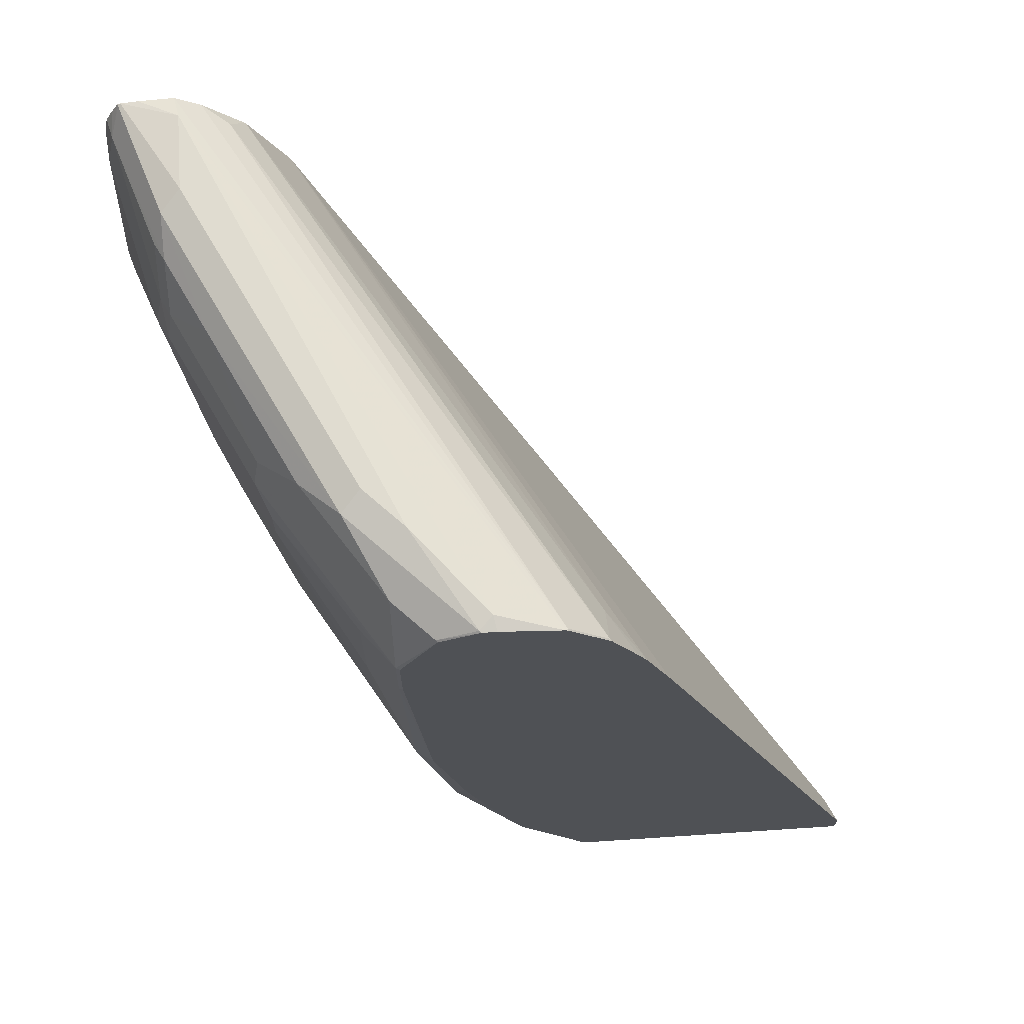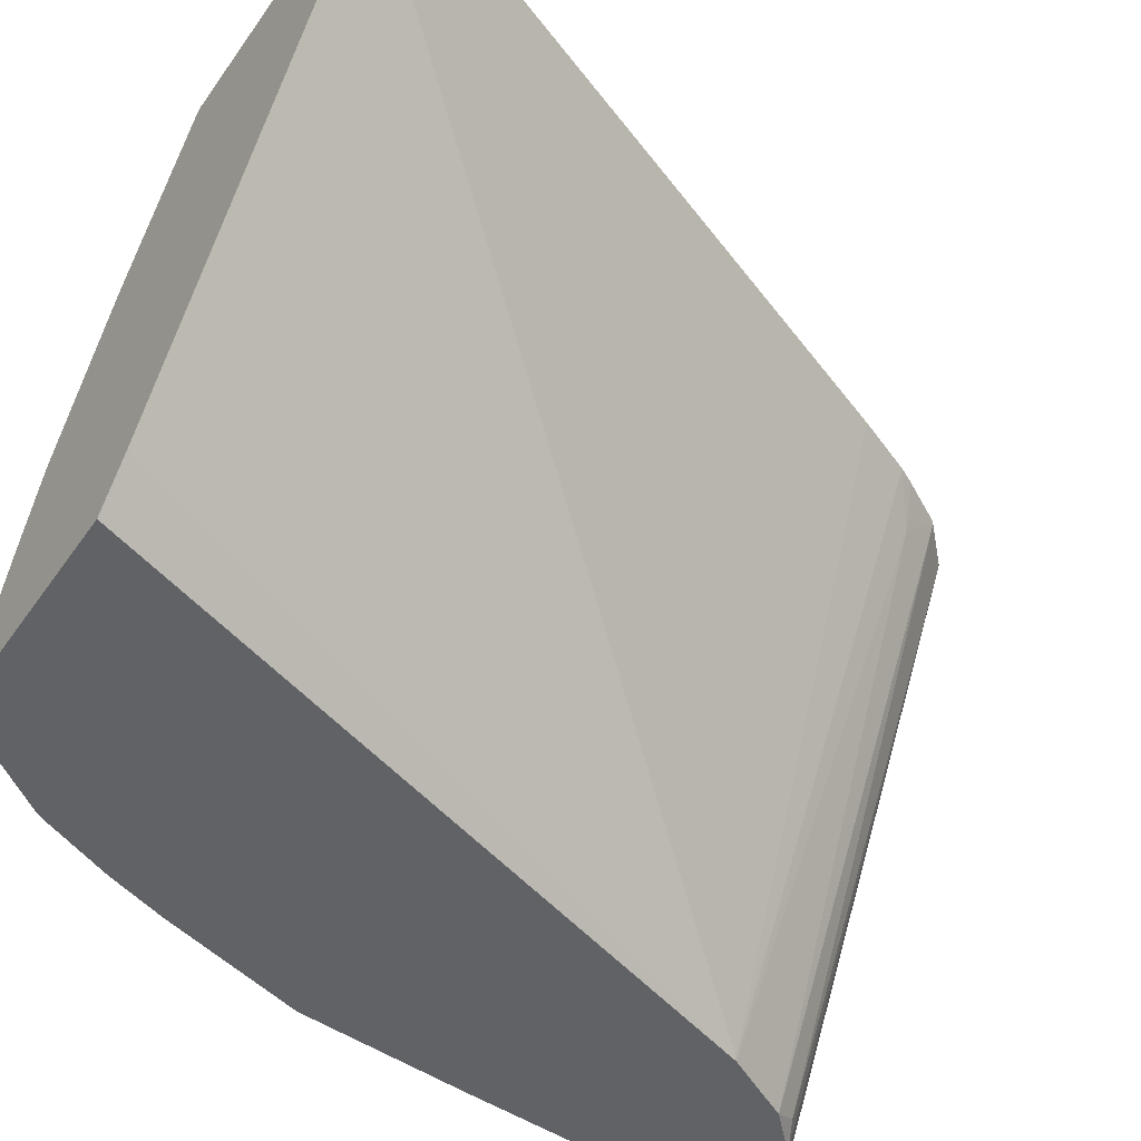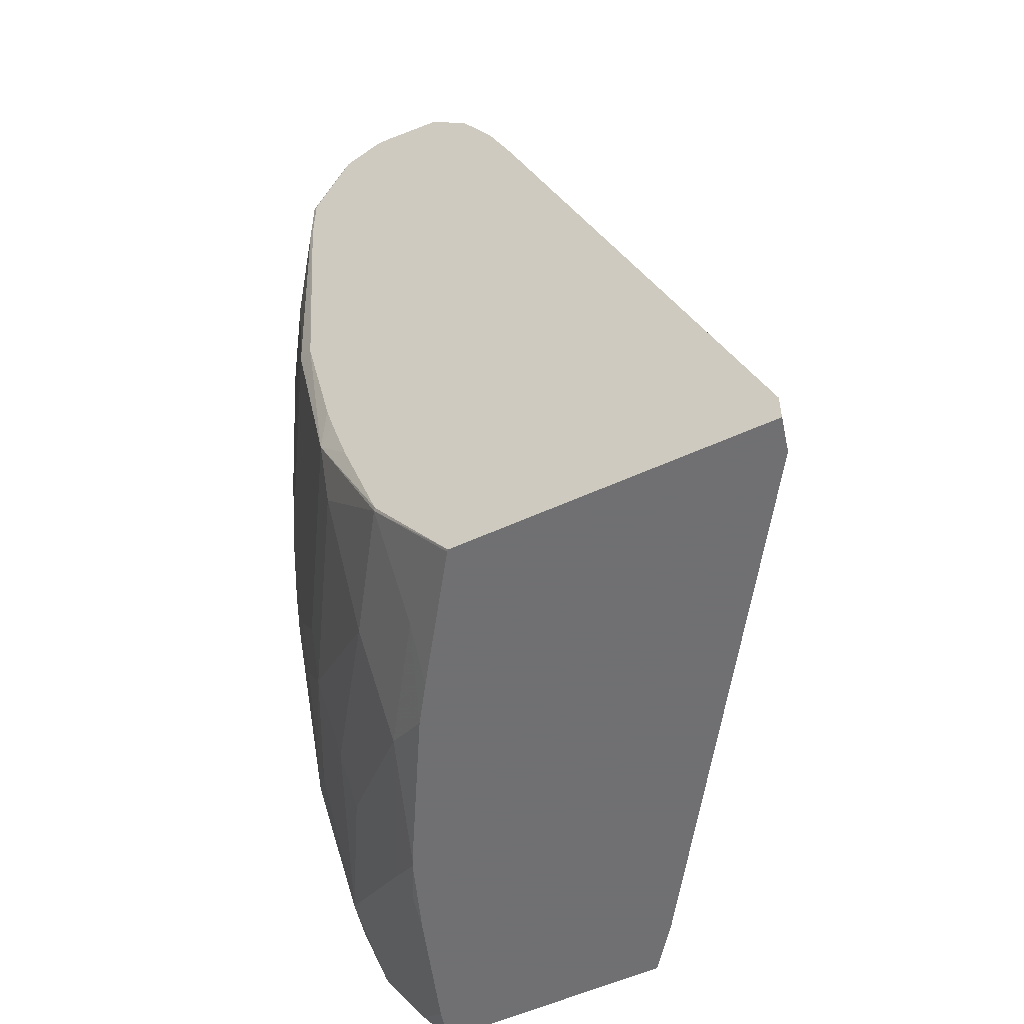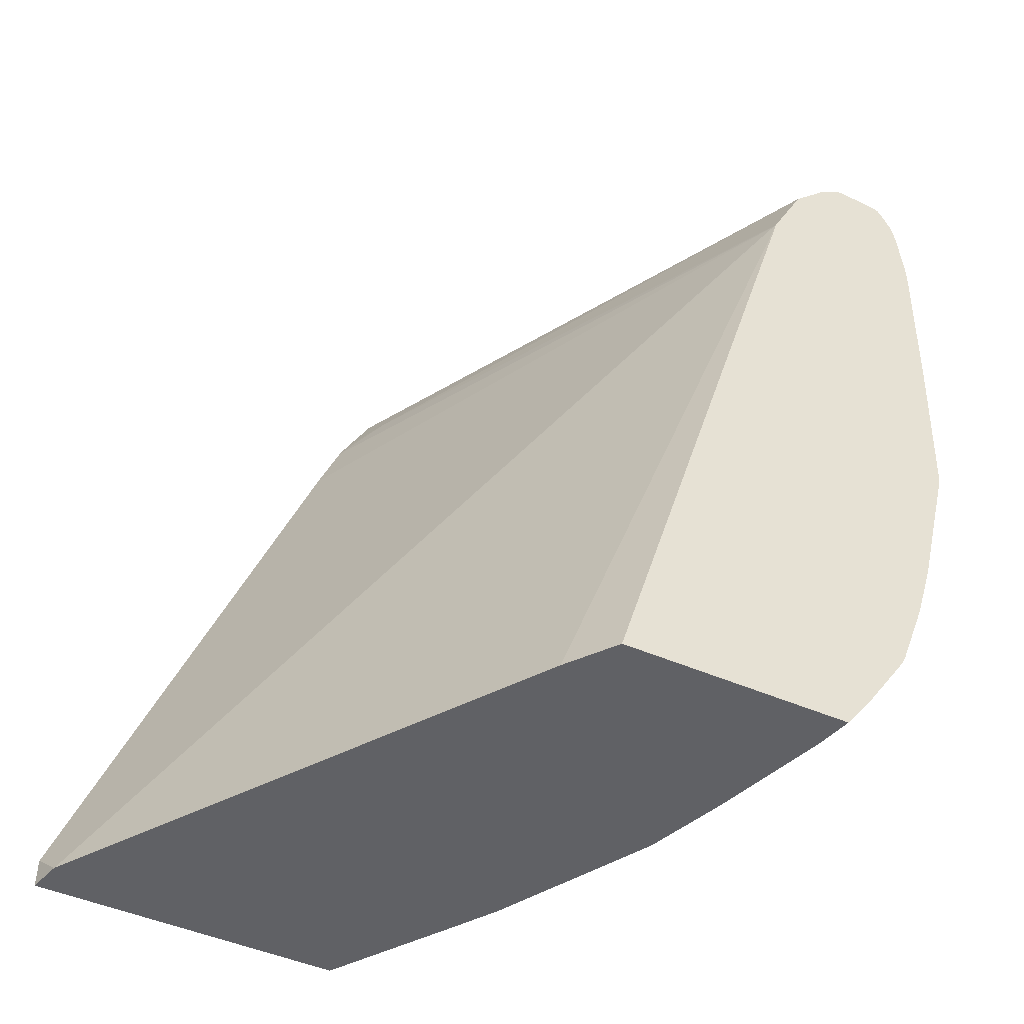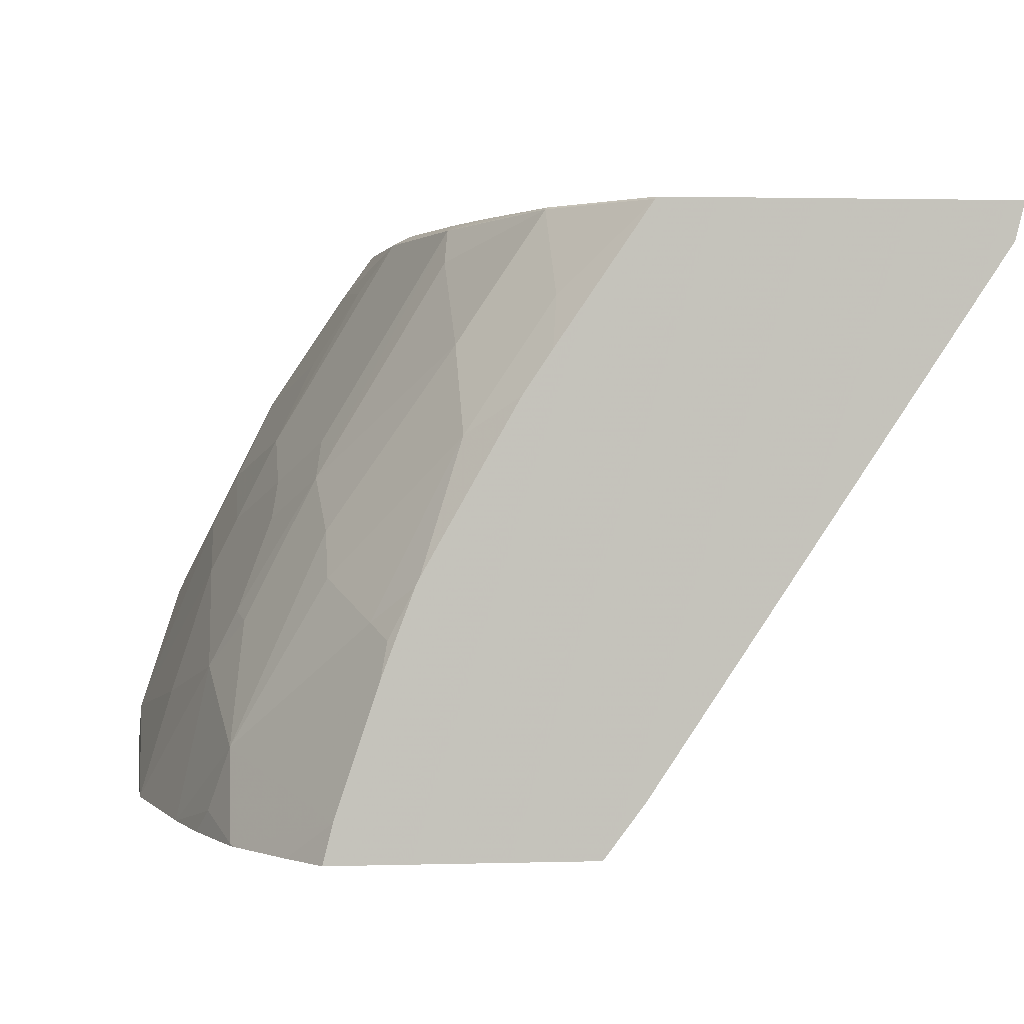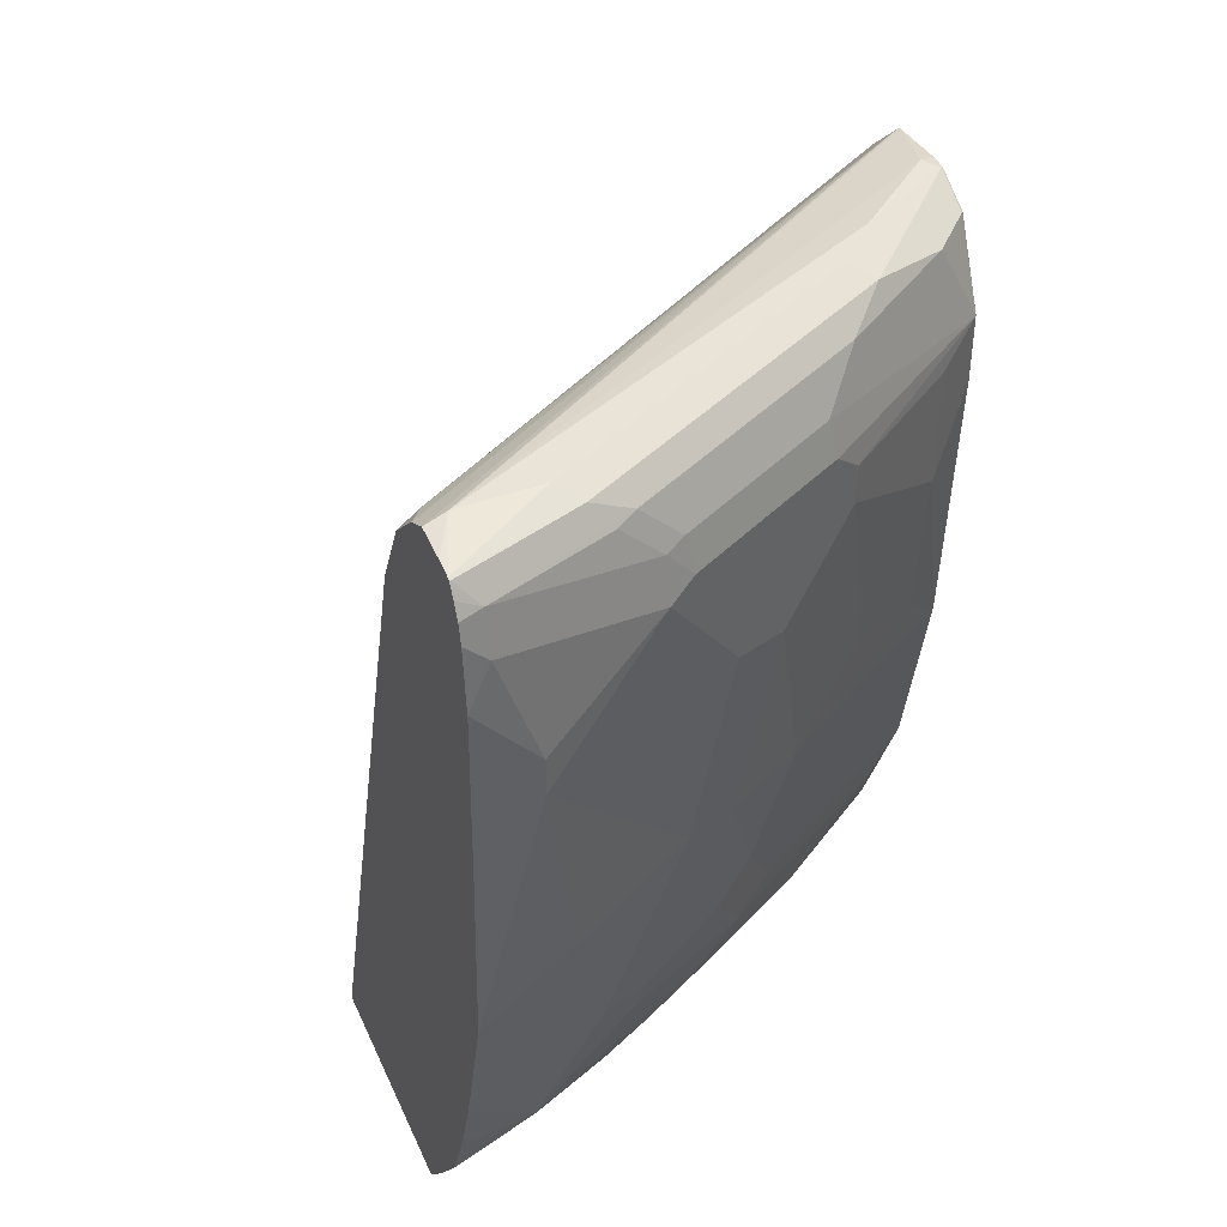
<metadata>
{"format":"obj","ext":"obj","renderer":"f3d","projection":"perspective","resolution":1024,"background":"white","views":[{"elev":69.7,"azim":-3.8,"up":"+Y"},{"elev":-50.5,"azim":55.9,"up":"+Z"},{"elev":-55.0,"azim":25.9,"up":"+Y"},{"elev":-47.6,"azim":153.9,"up":"+Y"},{"elev":1.9,"azim":-6.1,"up":"+Z"},{"elev":43.4,"azim":-112.9,"up":"+Y"}]}
</metadata>
<code>
v -0.4889 -0.07091 0.5308
v -0.4889 -0.08657 0.5308
v -0.4932 -0.08657 0.5132
v -0.6179 0.2818 0.5308
v -0.6489 -0.08657 0.5308
v -0.6532 -0.08657 0.2733
v -0.7903 0.3093 0.2488
v -0.7897 0.3099 0.2499
v -0.6307 0.3146 0.5308
v -0.6498 -0.08657 0.5298
v -0.6888 -0.02904 0.5308
v -0.6897 -0.02995 0.5298
v -0.6717 -0.08657 0.2488
v -0.7909 0.3111 0.2488
v -0.6498 0.3299 0.5098
v -0.6355 0.3241 0.5308
v -0.6897 -0.06995 0.4898
v -0.6931 -0.08657 0.4664
v -0.7088 0.03095 0.5308
v -0.7264 0.05333 0.5265
v -0.7297 -0.02995 0.4698
v -0.7297 0.02999 0.5098
v -0.7909 -0.08657 0.2488
v -0.8099 0.3496 0.2488
v -0.6498 0.3499 0.5298
v -0.6489 0.3489 0.5308
v -0.7297 -0.06995 0.4298
v -0.7063 -0.08657 0.4466
v -0.7179 0.06191 0.5308
v -0.7864 0.05333 0.4265
v -0.7897 0.02999 0.4098
v -0.7221 0.07761 0.5308
v -0.7379 0.149 0.5308
v -0.7464 0.1533 0.5265
v -0.8064 0.1533 0.4265
v -0.7864 -0.02662 0.3666
v -0.7864 -0.006623 0.3865
v -0.7863 -0.08657 0.2669
v -0.8059 -0.06621 0.2488
v -0.8297 0.3699 0.2488
v -0.8164 0.3632 0.2566
v -0.6498 0.3499 0.5308
v -0.6698 0.3699 0.5298
v -0.7697 -0.06995 0.3499
v -0.7497 -0.08657 0.3699
v -0.8064 0.09332 0.4065
v -0.8097 0.06999 0.3899
v -0.8264 0.05333 0.3466
v -0.823 0.03666 0.3432
v -0.8297 -0.009956 0.2899
v -0.7478 0.2917 0.5308
v -0.7497 0.2899 0.5298
v -0.7664 0.2532 0.5065
v -0.7631 0.1766 0.5032
v -0.7864 0.1933 0.4665
v -0.8064 0.2932 0.4465
v -0.8264 0.2532 0.4065
v -0.8264 0.1533 0.3865
v -0.7663 -0.08657 0.3269
v -0.8285 -0.03233 0.2488
v -0.8419 0.3776 0.2488
v -0.6698 0.3699 0.5308
v -0.8397 0.3799 0.2599
v -0.6707 0.3703 0.5308
v -0.7631 -0.08328 0.3432
v -0.7514 -0.08657 0.3665
v -0.8297 0.13 0.3699
v -0.8397 0.05999 0.3199
v -0.8297 -0.02995 0.2499
v -0.8553 0.04442 0.2488
v -0.8397 4.28e-05 0.2599
v -0.7478 0.3244 0.5308
v -0.7497 0.3249 0.5298
v -0.7664 0.3132 0.5065
v -0.8064 0.3132 0.4465
v -0.8397 0.2599 0.3799
v -0.8397 0.1599 0.3599
v -0.8297 -0.02995 0.2488
v -0.8597 0.3765 0.2488
v -0.8685 0.3754 0.2488
v -0.8397 0.3799 0.2999
v -0.7397 0.3799 0.4798
v -0.7031 0.3765 0.5231
v -0.7016 0.3746 0.5308
v -0.8597 0.14 0.2999
v -0.8753 0.1244 0.2488
v -0.8303 -0.02877 0.2488
v -0.8453 0.01118 0.2488
v -0.7288 0.3644 0.5308
v -0.813 0.3265 0.4332
v -0.7297 0.3648 0.5298
v -0.7497 0.3648 0.5098
v -0.7697 0.3448 0.4898
v -0.8097 0.3448 0.4298
v -0.8464 0.3132 0.3666
v -0.8397 0.2799 0.3799
v -0.8797 0.2599 0.2799
v -0.8597 0.3199 0.3399
v -0.8701 0.3747 0.2488
v -0.8697 0.3748 0.2499
v -0.8497 0.3748 0.3099
v -0.7997 0.3799 0.3799
v -0.7597 0.3799 0.4598
v -0.7697 0.3748 0.4698
v -0.7097 0.3748 0.5298
v -0.7088 0.3746 0.5308
v -0.8797 0.2199 0.2599
v -0.8797 0.2199 0.2488
v -0.853 0.3265 0.3532
v -0.7897 0.3648 0.4498
v -0.8297 0.3648 0.3699
v -0.8497 0.3448 0.3499
v -0.8797 0.2799 0.2799
v -0.8825 0.3096 0.2488
v -0.8547 0.3423 0.3399
v -0.8797 0.3399 0.2599
v -0.8737 0.3684 0.2488
v -0.8747 0.3623 0.2599
v -0.8497 0.3648 0.3299
v -0.8819 0.2911 0.2488
v -0.8825 0.3185 0.2488
v -0.8547 0.3623 0.3199
v -0.8775 0.361 0.2488
v -0.8797 0.3511 0.2488
f 63 83 64
f 63 82 83
f 63 103 82
f 63 102 103
f 63 80 81
f 63 79 80
f 61 79 63
f 64 83 84
f 59 66 65
f 60 69 78
f 63 81 102
f 67 77 68
f 72 89 73
f 68 85 86
f 68 86 70
f 69 87 78
f 118 122 119
f 69 88 87
f 70 88 71
f 73 90 75
f 73 75 74
f 73 89 91
f 73 91 92
f 73 92 93
f 58 77 67
f 73 93 94
f 68 77 85
f 58 76 77
f 48 67 68
f 56 76 57
f 73 94 90
f 43 61 63
f 43 63 64
f 43 64 62
f 44 59 65
f 44 65 66
f 44 66 45
f 44 50 59
f 46 58 47
f 47 58 67
f 47 67 48
f 48 68 49
f 49 68 50
f 50 69 60
f 50 68 70
f 50 70 71
f 50 71 69
f 51 72 73
f 51 73 52
f 52 73 74
f 52 74 53
f 53 74 75
f 53 75 56
f 53 56 54
f 54 56 55
f 56 75 96
f 56 96 76
f 57 76 58
f 75 90 109
f 99 118 100
f 75 95 96
f 97 121 114
f 97 114 107
f 98 109 115
f 98 115 118
f 98 118 116
f 98 116 113
f 99 117 118
f 100 118 101
f 101 119 111
f 101 111 104
f 101 104 102
f 101 118 119
f 102 104 103
f 104 111 110
f 107 114 120
f 107 120 108
f 109 112 115
f 111 119 112
f 112 119 122
f 112 122 115
f 113 116 121
f 115 122 118
f 116 118 123
f 116 123 124
f 116 124 121
f 117 123 118
f 40 43 41
f 97 113 121
f 75 109 95
f 97 98 113
f 94 110 111
f 76 97 77
f 76 96 95
f 76 95 109
f 76 109 98
f 76 98 97
f 77 97 85
f 80 99 100
f 80 100 101
f 80 101 81
f 81 101 102
f 82 103 104
f 82 104 105
f 82 105 83
f 83 105 106
f 83 106 84
f 85 97 86
f 86 97 107
f 86 107 108
f 89 106 91
f 90 94 112
f 90 112 109
f 91 106 105
f 91 105 104
f 91 104 92
f 92 104 110
f 92 110 94
f 92 94 93
f 94 111 112
f 40 61 43
f 69 71 88
f 38 50 60
f 3 6 7
f 3 7 8
f 3 8 4
f 4 8 9
f 5 11 12
f 5 12 10
f 6 13 7
f 7 14 8
f 7 13 23
f 7 23 39
f 7 39 60
f 7 60 78
f 7 78 87
f 7 87 88
f 7 88 70
f 7 70 86
f 7 86 108
f 7 108 120
f 7 120 114
f 7 114 121
f 7 121 124
f 7 124 123
f 7 123 117
f 7 117 99
f 7 99 80
f 7 80 79
f 7 79 61
f 2 6 3
f 7 61 40
f 2 13 6
f 2 38 23
f 38 60 39
f 1 2 3
f 1 3 4
f 1 4 9
f 1 9 16
f 1 16 26
f 1 26 42
f 1 42 62
f 1 62 64
f 1 64 84
f 1 84 106
f 1 106 89
f 1 89 72
f 1 72 51
f 1 51 33
f 1 33 32
f 1 32 29
f 1 19 11
f 1 11 5
f 1 5 2
f 2 5 10
f 2 10 18
f 2 18 28
f 2 28 45
f 2 45 66
f 2 66 59
f 2 59 38
f 2 23 13
f 7 40 24
f 1 29 19
f 8 14 9
f 25 42 26
f 25 41 43
f 25 43 62
f 25 62 42
f 27 44 45
f 27 45 28
f 27 36 44
f 30 35 46
f 30 46 47
f 30 47 31
f 31 47 48
f 31 48 49
f 31 49 50
f 31 50 37
f 33 51 52
f 33 52 34
f 34 52 53
f 34 53 54
f 35 54 55
f 35 55 56
f 35 56 57
f 35 57 58
f 35 58 46
f 36 50 44
f 36 37 50
f 38 59 50
f 7 24 14
f 24 41 25
f 24 40 41
f 34 54 35
f 21 37 36
f 9 14 15
f 23 38 39
f 9 15 16
f 10 17 18
f 10 12 17
f 11 19 20
f 12 21 17
f 12 20 22
f 12 22 21
f 14 24 15
f 15 24 25
f 15 25 16
f 16 25 26
f 17 27 28
f 11 20 12
f 17 21 27
f 17 28 18
f 21 31 37
f 21 36 27
f 20 35 30
f 21 22 31
f 20 33 34
f 20 34 35
f 20 29 32
f 20 31 22
f 20 30 31
f 19 29 20
f 20 32 33

</code>
